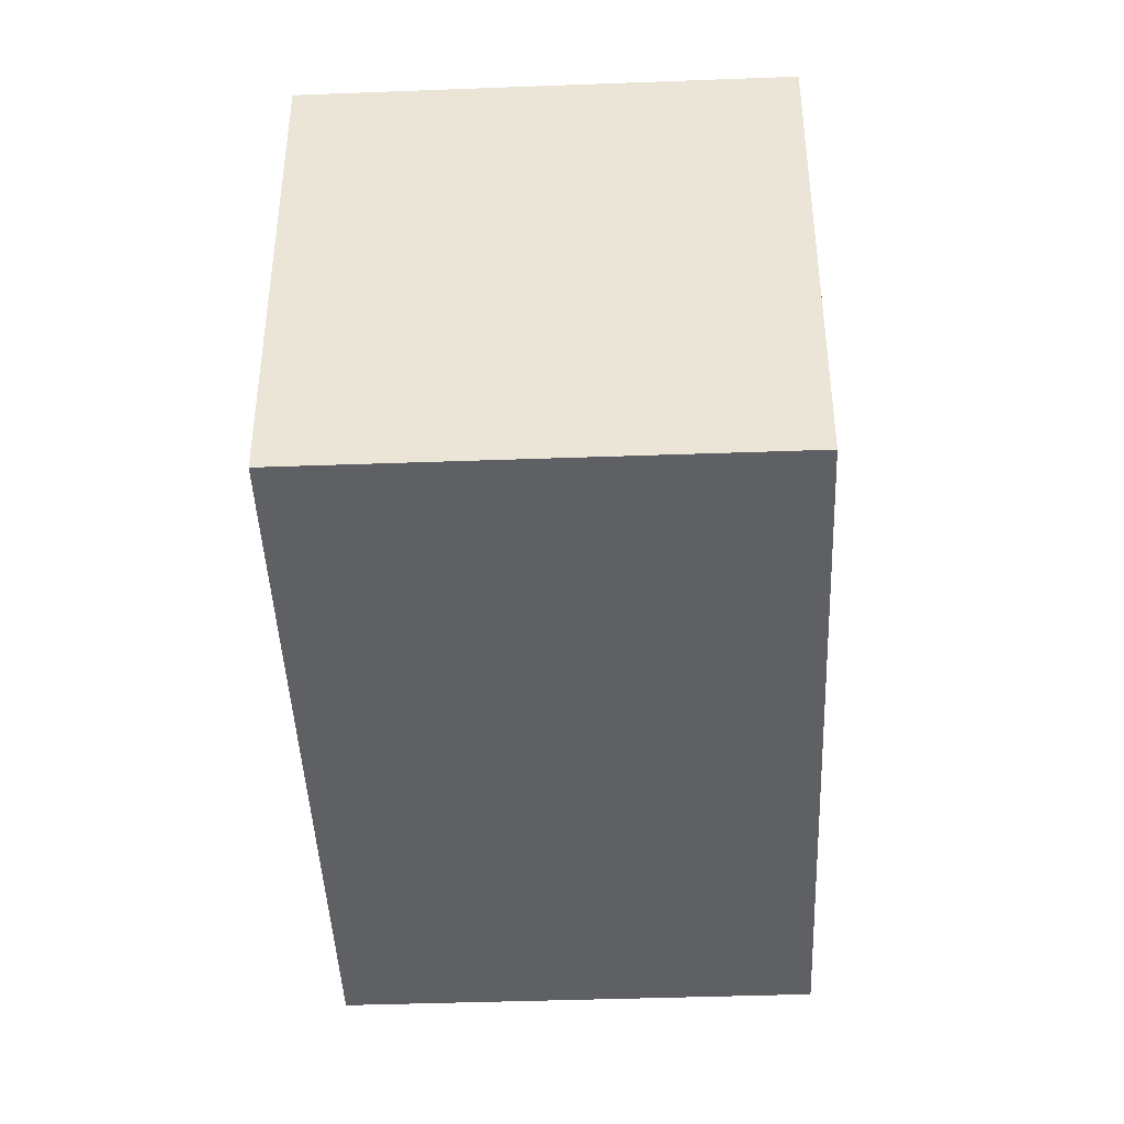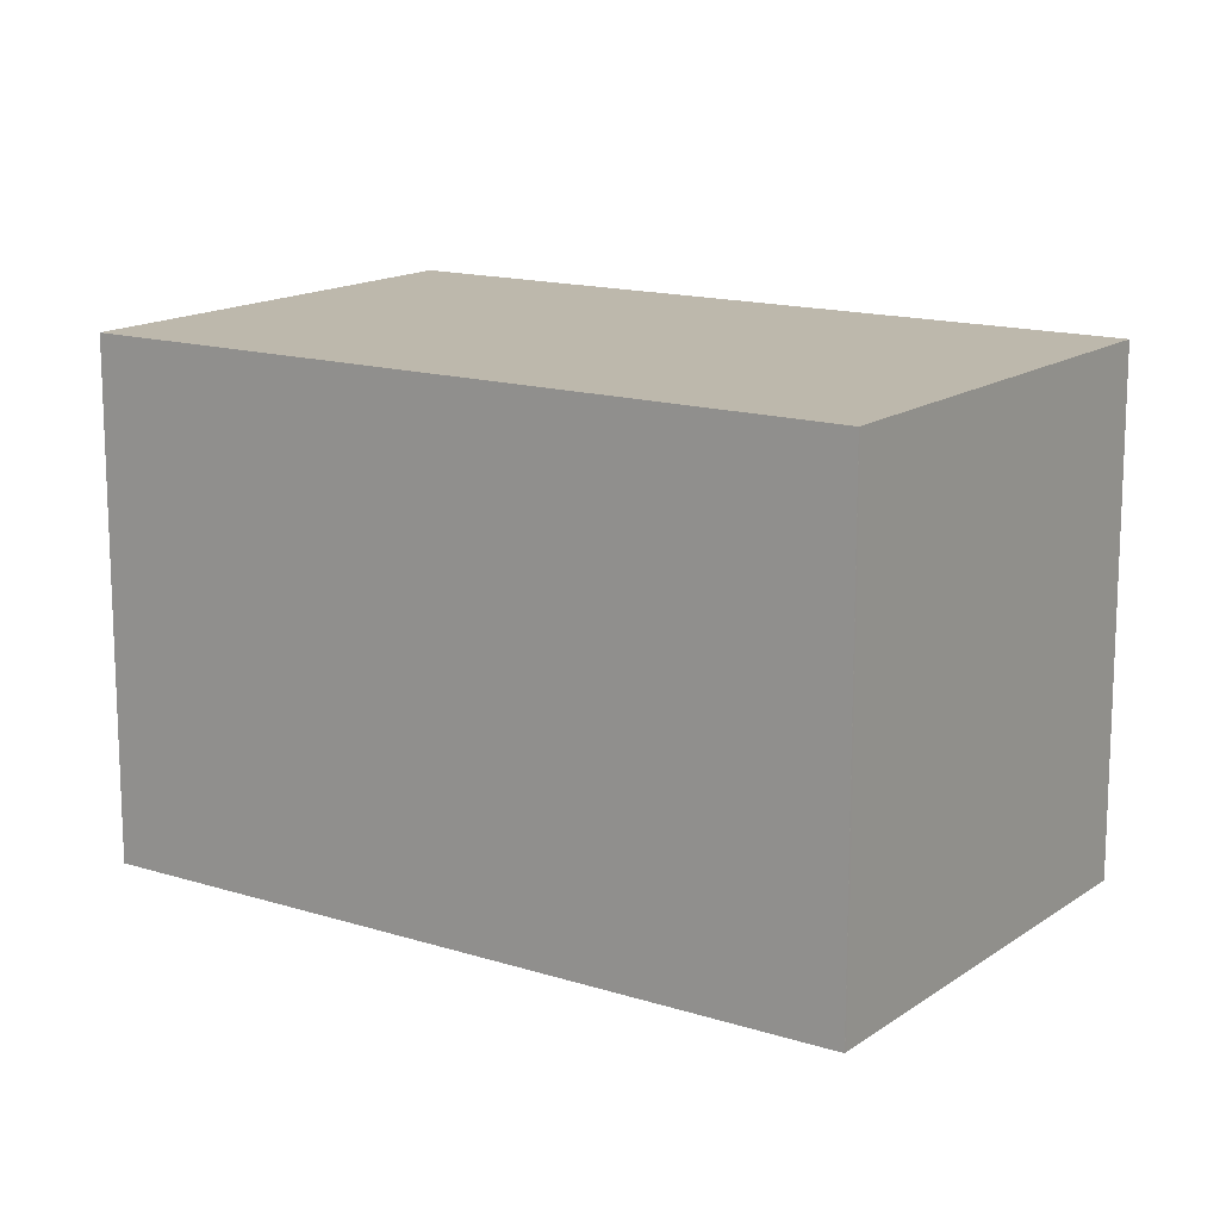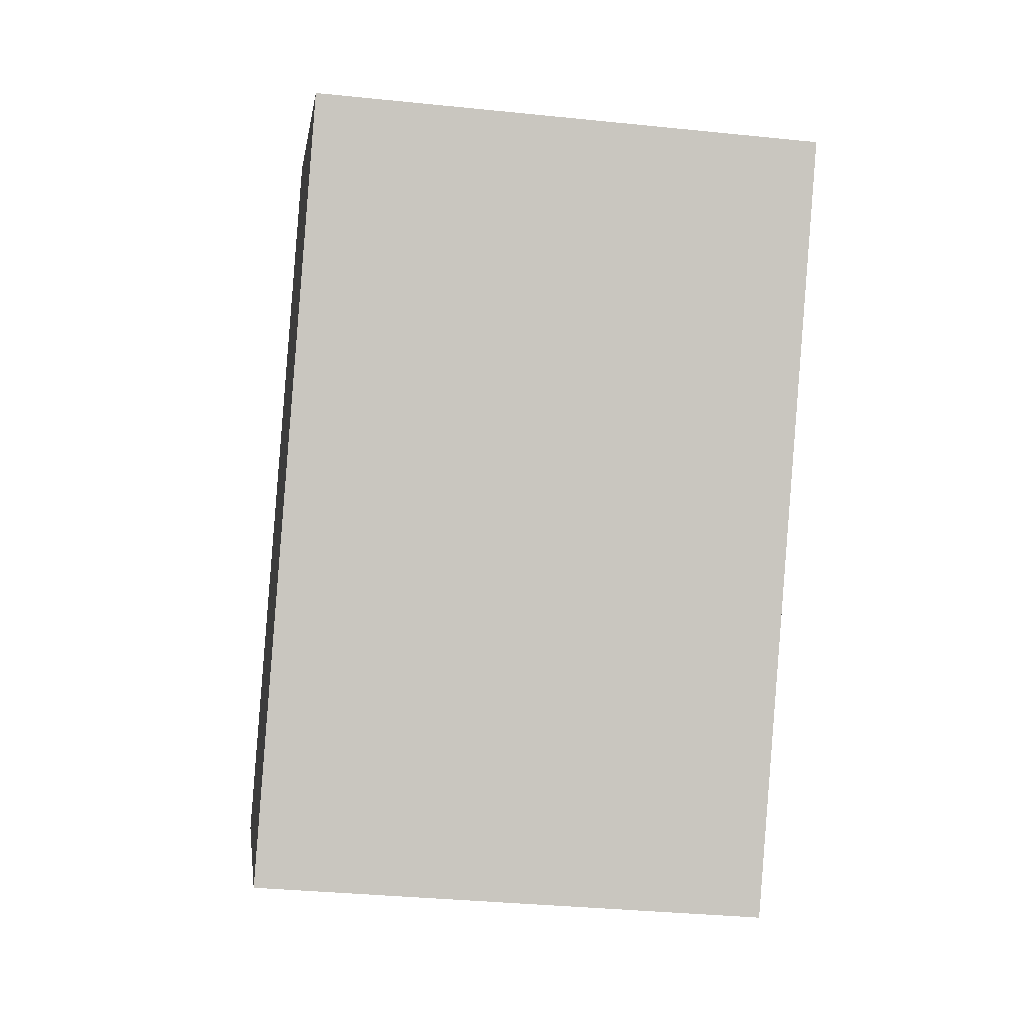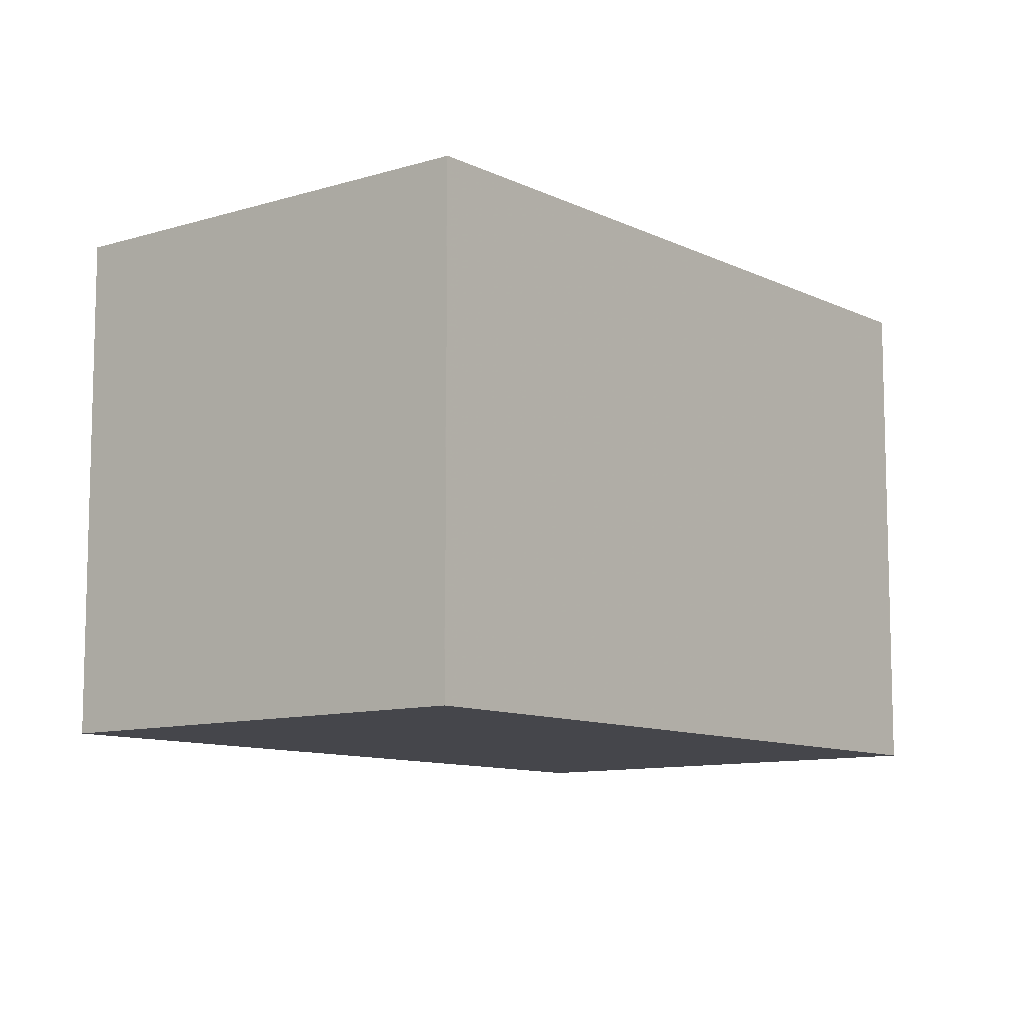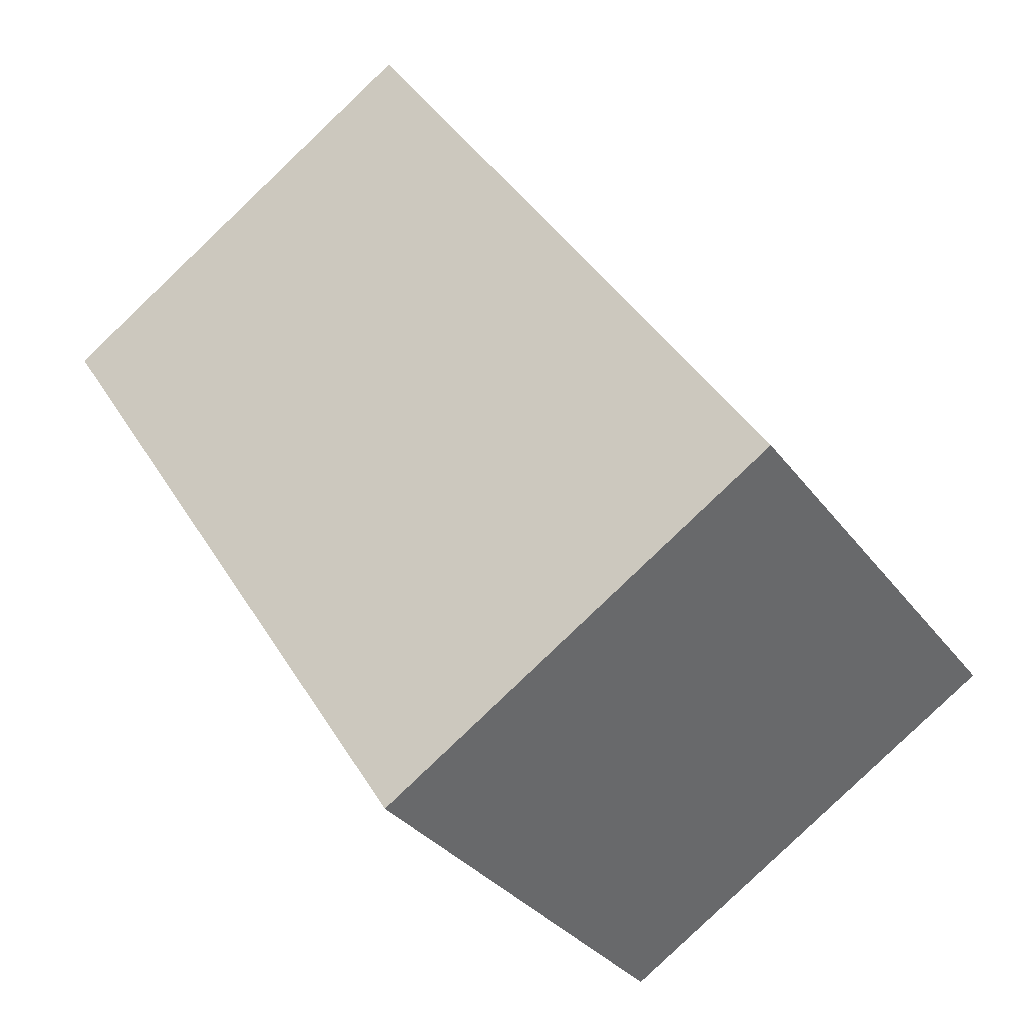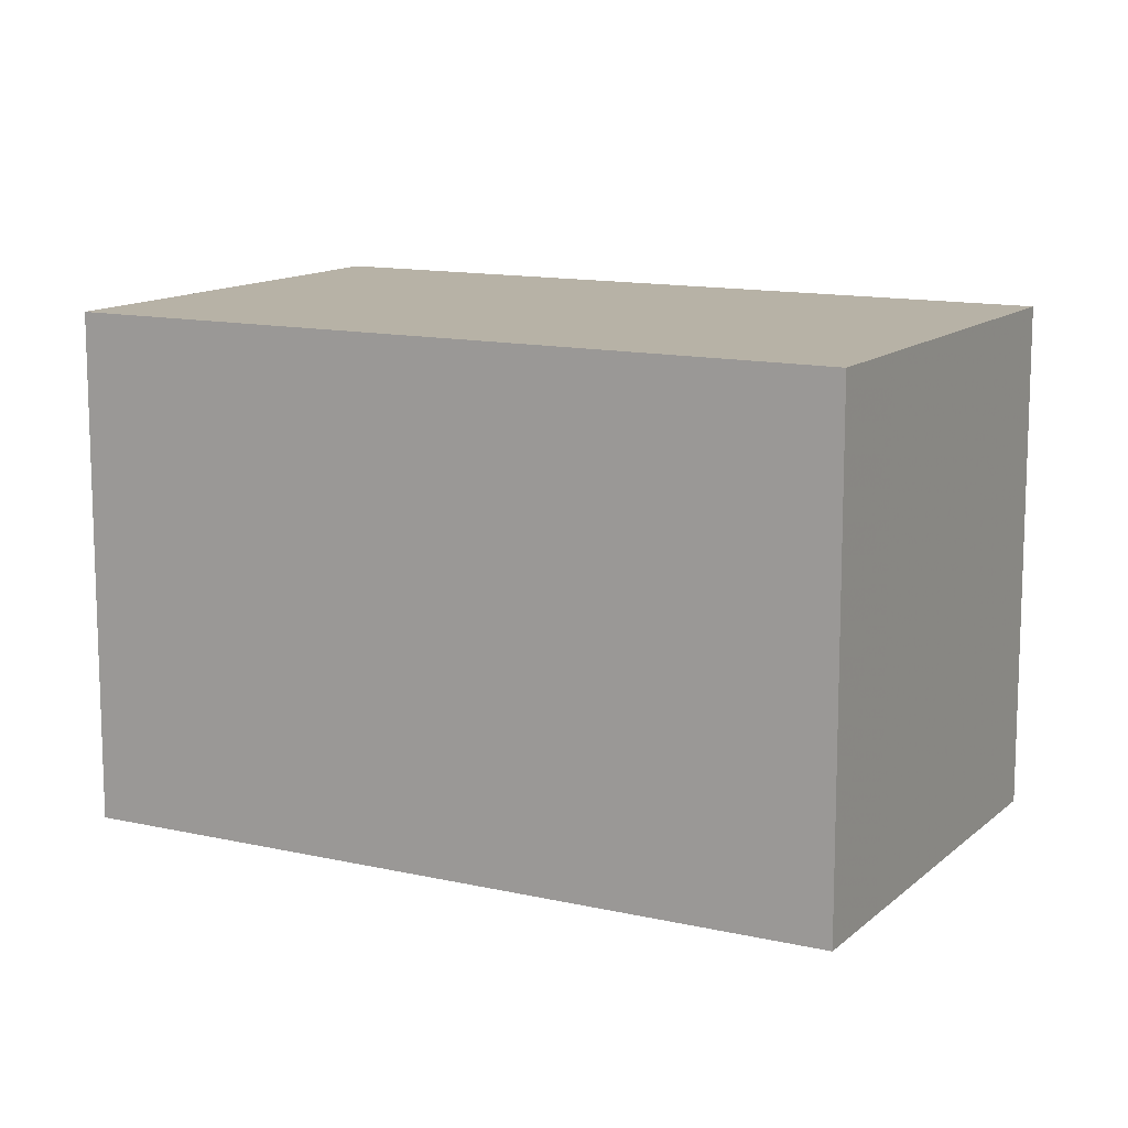
<metadata>
{"format":"obj","ext":"obj","renderer":"f3d","projection":"perspective","resolution":1024,"background":"white","views":[{"elev":-43.4,"azim":35.5,"up":"+Z"},{"elev":14.7,"azim":-22.4,"up":"+Z"},{"elev":-34.0,"azim":-98.0,"up":"+Y"},{"elev":-10.0,"azim":-107.9,"up":"+Z"},{"elev":-32.0,"azim":30.1,"up":"+Y"},{"elev":12.6,"azim":151.3,"up":"+Z"}]}
</metadata>
<code>
v -975.9 -1638 10.32
v -984.1 -1643 10.29
v -992.9 -1630 10.29
v -984.6 -1624 10.32
v -984.6 -1625 10.32
v -992.8 -1630 10.29
v -977.8 -1639 10.31
v -986.5 -1626 10.31
v -986.5 -1626 10.31
v -992.8 -1630 10.29
v -984.1 -1643 10.29
v -992.8 -1630 10.29
v -986.3 -1626 10.31
v -992.7 -1630 10.29
v -992.7 -1630 10.29
v -983.8 -1643 10.29
v -992.3 -1630 10.29
v -992.5 -1630 10.29
v -989.9 -1634 10.29
v -992.7 -1630 10.29
v -992.8 -1630 10.29
v -985.5 -1640 10.29
v -985.8 -1641 10.29
v -984.1 -1643 10.29
v -983.8 -1643 10.29
v -984.4 -1642 10.29
v -984.8 -1642 10.29
v -983.8 -1643 10.29
v -984.1 -1643 10.29
v -984.5 -1625 10.32
v -992.5 -1630 10.29
v -984.1 -1643 10.29
v -992.8 -1630 10.29
v -979.5 -1636 10.31
v -985.8 -1641 10.29
v -977.6 -1635 10.32
v -985.9 -1641 10.29
v -977.8 -1639 10.31
v -975.9 -1638 10.32
v -984.8 -1642 10.29
v -984.8 -1642 10.29
v -978.4 -1638 10.31
v -976.6 -1637 10.32
v -984.2 -1643 10.29
v -984.2 -1643 10.29
v -977.8 -1639 10.31
v -976 -1638 10.32
v -976 -1638 10.32
v -976 -1638 10.32
v -977.7 -1635 10.32
v -976.6 -1637 10.32
v -976 -1638 10.32
v -984.7 -1625 10.32
v -984.7 -1625 10.32
v -984.5 -1625 10.32
v -976 -1638 10.32
v -976 -1638 10.32
v -976.6 -1637 10.32
v -977.7 -1635 10.32
v -976 -1638 10.32
v -984.7 -1625 10.32
v -984.7 -1625 10.32
v -984.5 -1625 10.32
v -984.8 -1642 10.29
v -985.8 -1641 10.29
v -984.2 -1643 10.29
v -984.1 -1643 10.29
v -992.7 -1630 10.29
v -992.8 -1630 10.29
v -992.8 -1630 10.29
v -976 -1638 10.32
v -976.1 -1638 10.32
v -976.7 -1637 10.32
v -977.8 -1635 10.32
v -976.1 -1638 10.32
v -984.7 -1625 10.32
v -984.8 -1625 10.32
v -984.6 -1625 10.32
v -976 -1638 10.32
v -975.9 -1638 10.32
v -975.9 -1638 0
v -976 -1638 0
v -984.2 -1643 10.29
v -984.1 -1643 10.29
v -984.1 -1643 0
v -984.2 -1643 1.776e-15
v -992.8 -1630 10.29
v -992.9 -1630 10.29
v -992.9 -1630 0
v -992.8 -1630 0
v -984.6 -1625 10.32
v -984.6 -1624 10.32
v -984.6 -1624 0
v -984.6 -1625 0
v -984.5 -1625 10.32
v -984.6 -1625 10.32
v -984.6 -1625 0
v -984.5 -1625 0
v -992.9 -1630 10.29
v -992.8 -1630 10.29
v -992.8 -1630 0
v -992.9 -1630 0
v -983.8 -1643 10.29
v -977.8 -1639 10.31
v -977.8 -1639 0
v -983.8 -1643 -1.776e-15
v -984.8 -1625 10.32
v -986.5 -1626 10.31
v -986.5 -1626 0
v -984.8 -1625 -1.776e-15
v -984.1 -1643 10.29
v -984.1 -1643 10.29
v -984.1 -1643 1.776e-15
v -984.1 -1643 0
v -992.8 -1630 10.29
v -992.8 -1630 10.29
v -992.8 -1630 0
v -992.8 -1630 0
v -992.8 -1630 10.29
v -992.7 -1630 10.29
v -992.7 -1630 0
v -992.8 -1630 0
v -984.1 -1643 10.29
v -983.8 -1643 10.29
v -983.8 -1643 -1.776e-15
v -984.1 -1643 0
v -984.1 -1643 10.29
v -984.1 -1643 10.29
v -984.1 -1643 0
v -984.1 -1643 1.776e-15
v -977.6 -1635 10.32
v -984.5 -1625 10.32
v -984.5 -1625 0
v -977.6 -1635 0
v -986.5 -1626 10.31
v -992.5 -1630 10.29
v -992.5 -1630 0
v -986.5 -1626 0
v -984.1 -1643 10.29
v -984.1 -1643 10.29
v -984.1 -1643 0
v -984.1 -1643 0
v -992.5 -1630 10.29
v -992.8 -1630 10.29
v -992.8 -1630 0
v -992.5 -1630 0
v -976.6 -1637 10.32
v -977.6 -1635 10.32
v -977.6 -1635 0
v -976.6 -1637 0
v -992.7 -1630 10.29
v -985.9 -1641 10.29
v -985.9 -1641 0
v -992.7 -1630 0
v -975.9 -1638 10.32
v -975.9 -1638 10.32
v -975.9 -1638 0
v -975.9 -1638 0
v -985.9 -1641 10.29
v -984.8 -1642 10.29
v -984.8 -1642 -1.776e-15
v -985.9 -1641 0
v -976 -1638 10.32
v -976.6 -1637 10.32
v -976.6 -1637 0
v -976 -1638 1.776e-15
v -984.8 -1642 10.29
v -984.2 -1643 10.29
v -984.2 -1643 1.776e-15
v -984.8 -1642 -1.776e-15
v -975.9 -1638 10.32
v -976 -1638 10.32
v -976 -1638 1.776e-15
v -975.9 -1638 0
v -976 -1638 10.32
v -976 -1638 10.32
v -976 -1638 0
v -976 -1638 0
v -984.7 -1625 10.32
v -984.7 -1625 10.32
v -984.7 -1625 0
v -984.7 -1625 1.776e-15
v -976 -1638 10.32
v -976 -1638 10.32
v -976 -1638 0
v -976 -1638 0
v -984.6 -1624 10.32
v -984.7 -1625 10.32
v -984.7 -1625 1.776e-15
v -984.6 -1624 0
v -984.1 -1643 10.29
v -984.1 -1643 10.29
v -984.1 -1643 0
v -984.1 -1643 0
v -992.8 -1630 10.29
v -992.8 -1630 10.29
v -992.8 -1630 0
v -992.8 -1630 0
v -977.8 -1639 10.31
v -976 -1638 10.32
v -976 -1638 0
v -977.8 -1639 0
v -984.7 -1625 10.32
v -984.8 -1625 10.32
v -984.8 -1625 -1.776e-15
v -984.7 -1625 0
v -975.9 -1638 0
v -984.1 -1643 0
v -992.9 -1630 0
v -984.6 -1624 0
f 77 53 54 76
f 76 54 55 78
f 69 10 14 68
f 70 12 10 69
f 18 8 13 17
f 31 9 8 18
f 22 17 13 34
f 35 19 23
f 23 19 20 17 22
f 21 18 17 20
f 19 14 20
f 20 14 10 21
f 25 16 24
f 27 23 22 26
f 29 27 26 28
f 28 25 24 11 29
f 78 55 50 74
f 33 31 18 21
f 68 14 19 35 65
f 21 10 12 33
f 38 7 16 25
f 40 35 23 27
f 72 48 49 71
f 65 35 40 64
f 26 22 34 42
f 74 50 51 73
f 44 40 27 29
f 64 40 44 66
f 28 26 42 46
f 73 51 52 75
f 29 11 32 44
f 66 44 32 67
f 46 38 25 28
f 75 52 48 72
f 57 39 1 56
f 59 36 43 58
f 58 43 47 60
f 60 47 39 57
f 62 4 5 61
f 61 5 30 63
f 63 30 36 59
f 56 49 48 57
f 58 51 50 59
f 60 52 51 58
f 57 48 52 60
f 61 54 53 62
f 63 55 54 61
f 59 50 55 63
f 64 41 37 65
f 66 45 41 64
f 67 2 45 66
f 68 15 6 69
f 69 6 3 70
f 65 37 15 68
f 71 7 38 72
f 73 42 34 74
f 75 46 42 73
f 72 38 46 75
f 76 8 9 77
f 78 13 8 76
f 74 34 13 78
f 80 81 82 79
f 84 85 86 83
f 88 89 90 87
f 92 93 94 91
f 96 97 98 95
f 100 101 102 99
f 104 105 106 103
f 108 109 110 107
f 112 113 114 111
f 116 117 118 115
f 120 121 122 119
f 124 125 126 123
f 128 129 130 127
f 132 133 134 131
f 136 137 138 135
f 140 141 142 139
f 144 145 146 143
f 148 149 150 147
f 152 153 154 151
f 156 157 158 155
f 160 161 162 159
f 164 165 166 163
f 168 169 170 167
f 172 173 174 171
f 176 177 178 175
f 180 181 182 179
f 184 185 186 183
f 188 189 190 187
f 192 193 194 191
f 196 197 198 195
f 200 201 202 199
f 204 205 206 203
f 208 209 210 207

</code>
